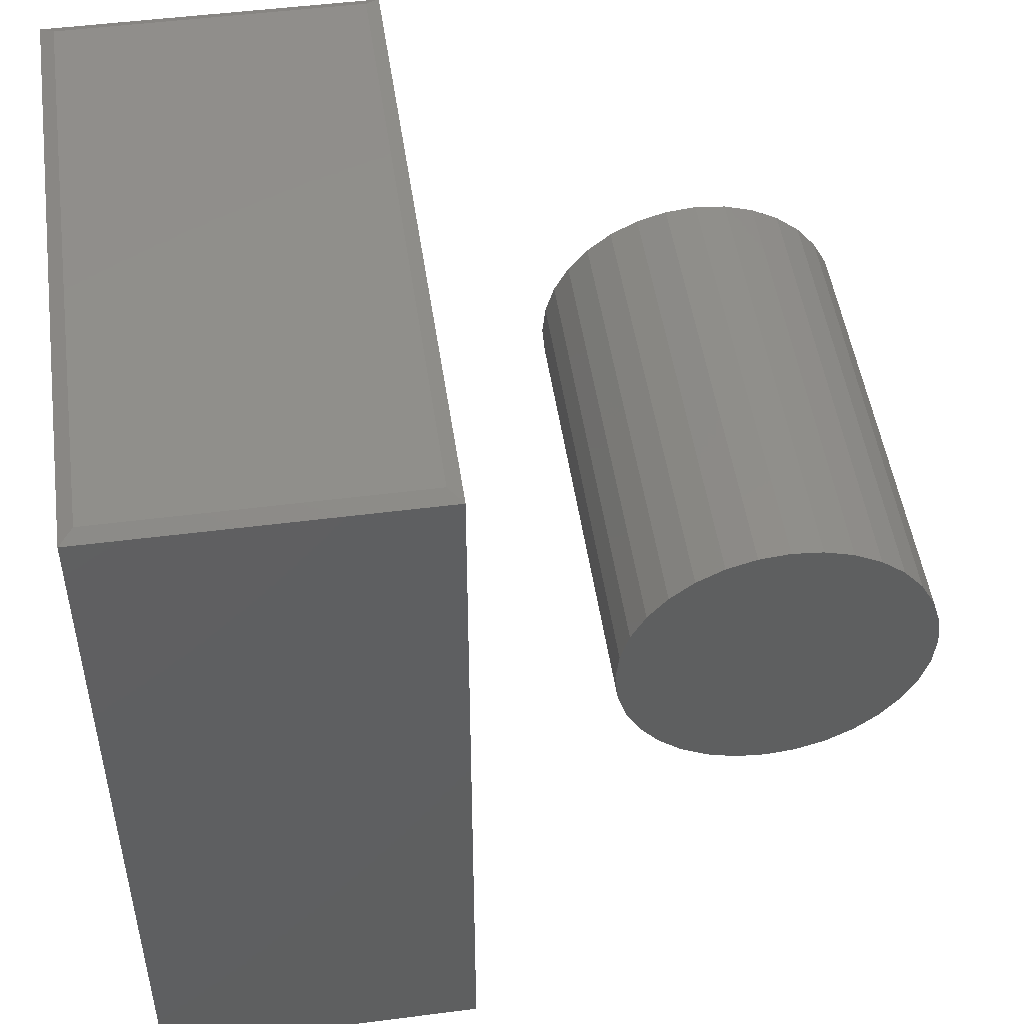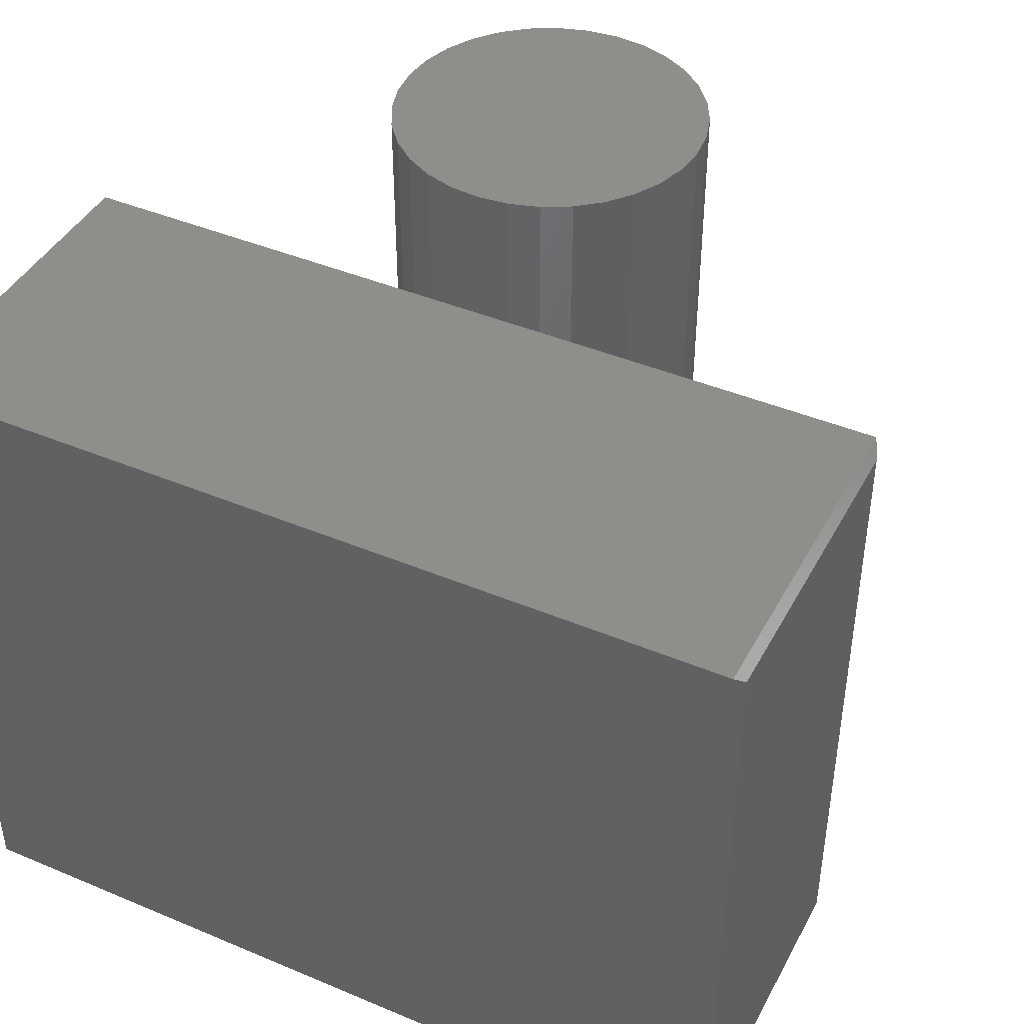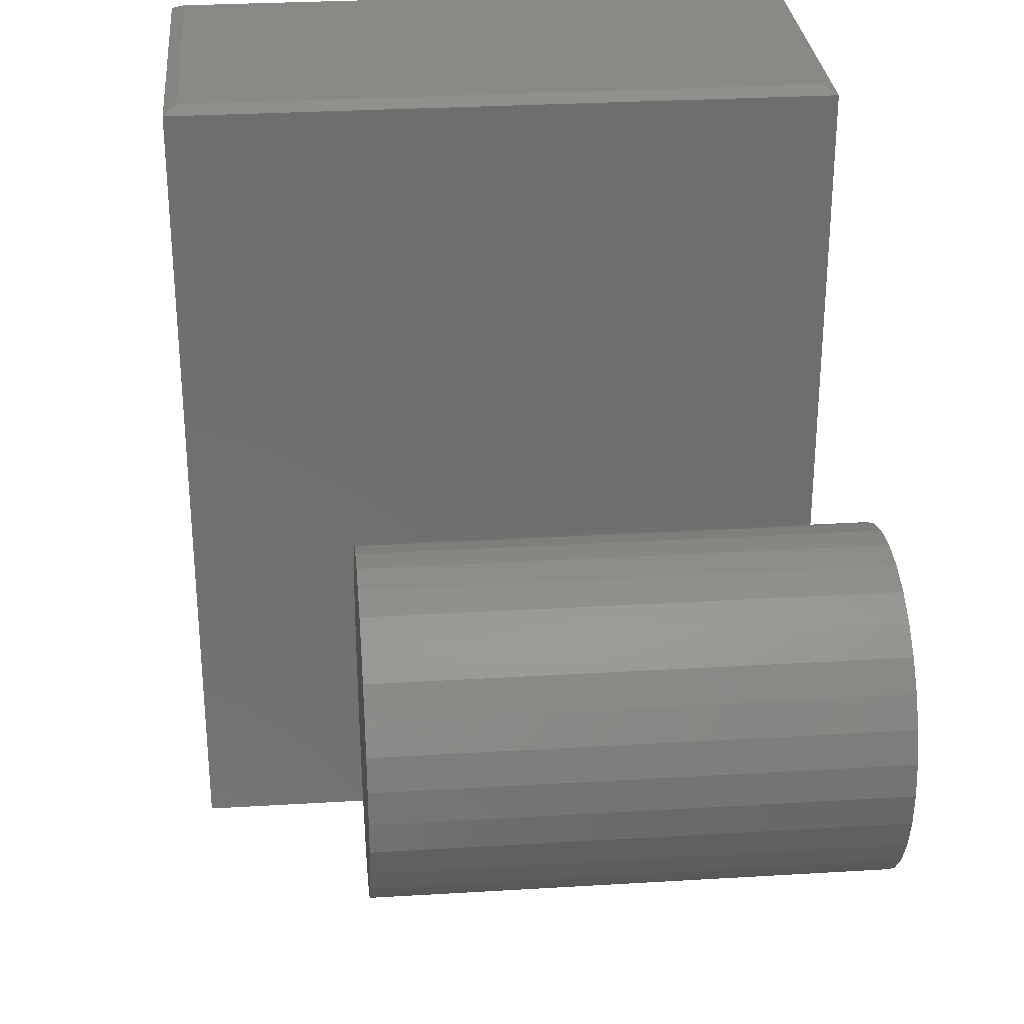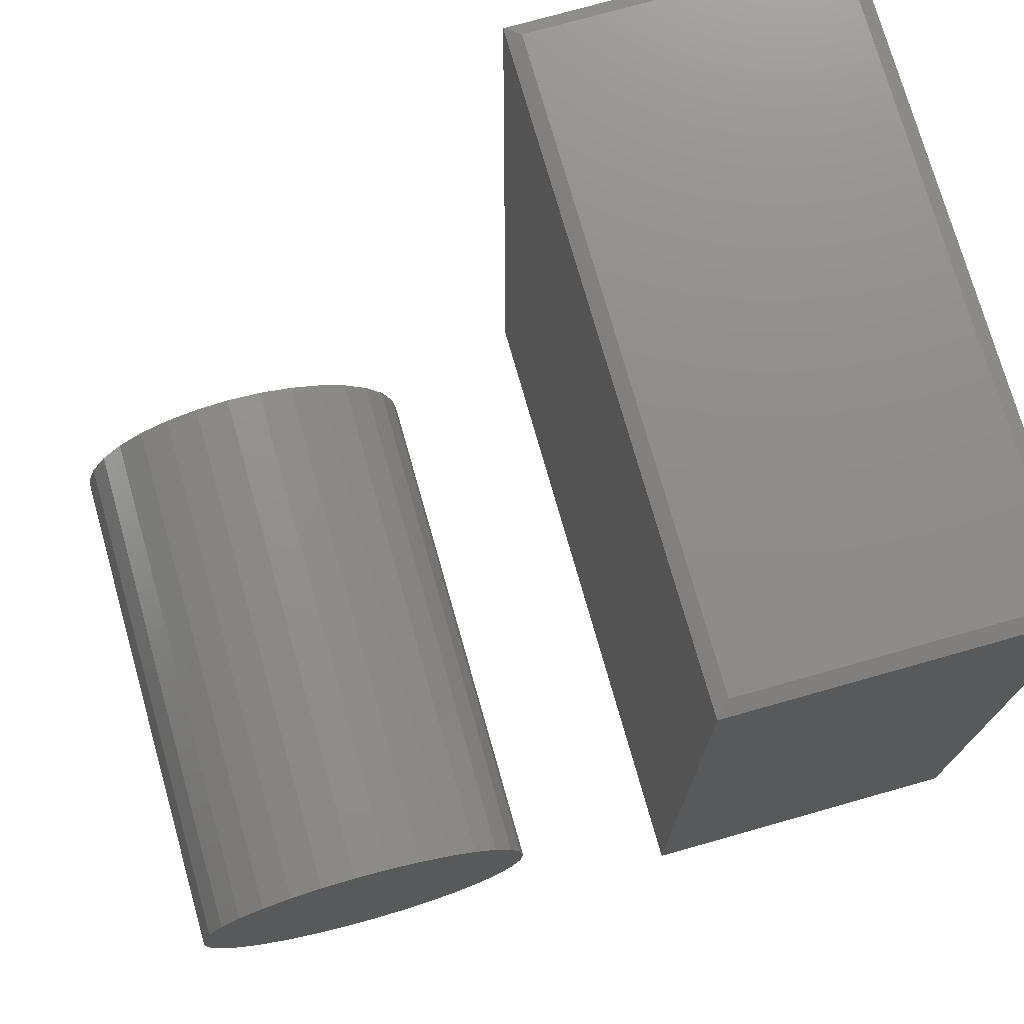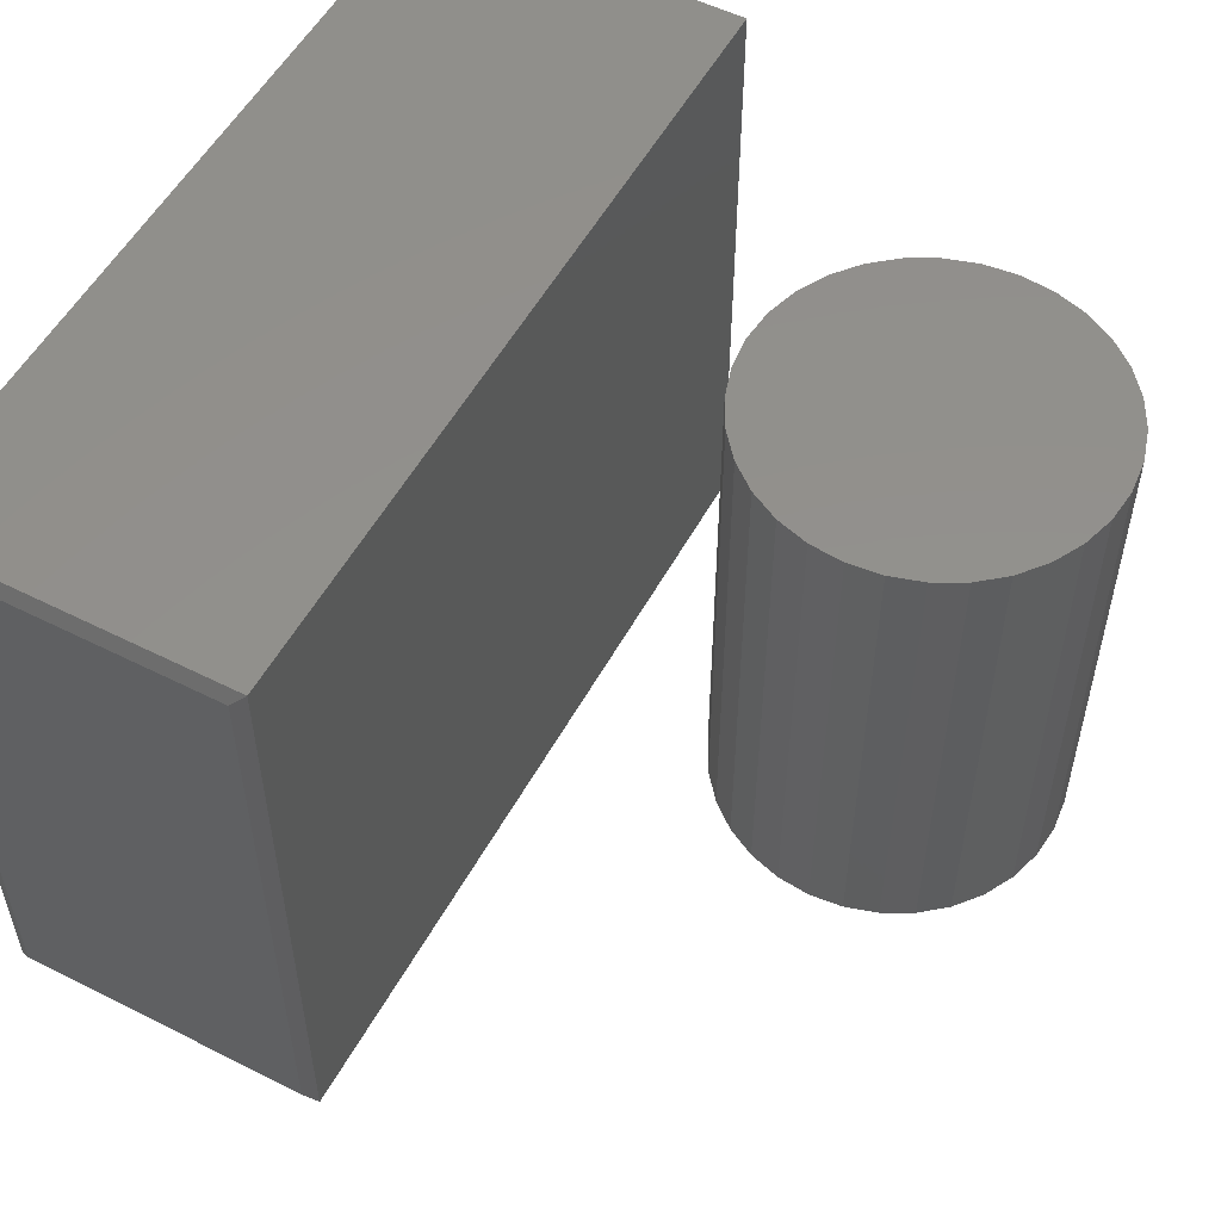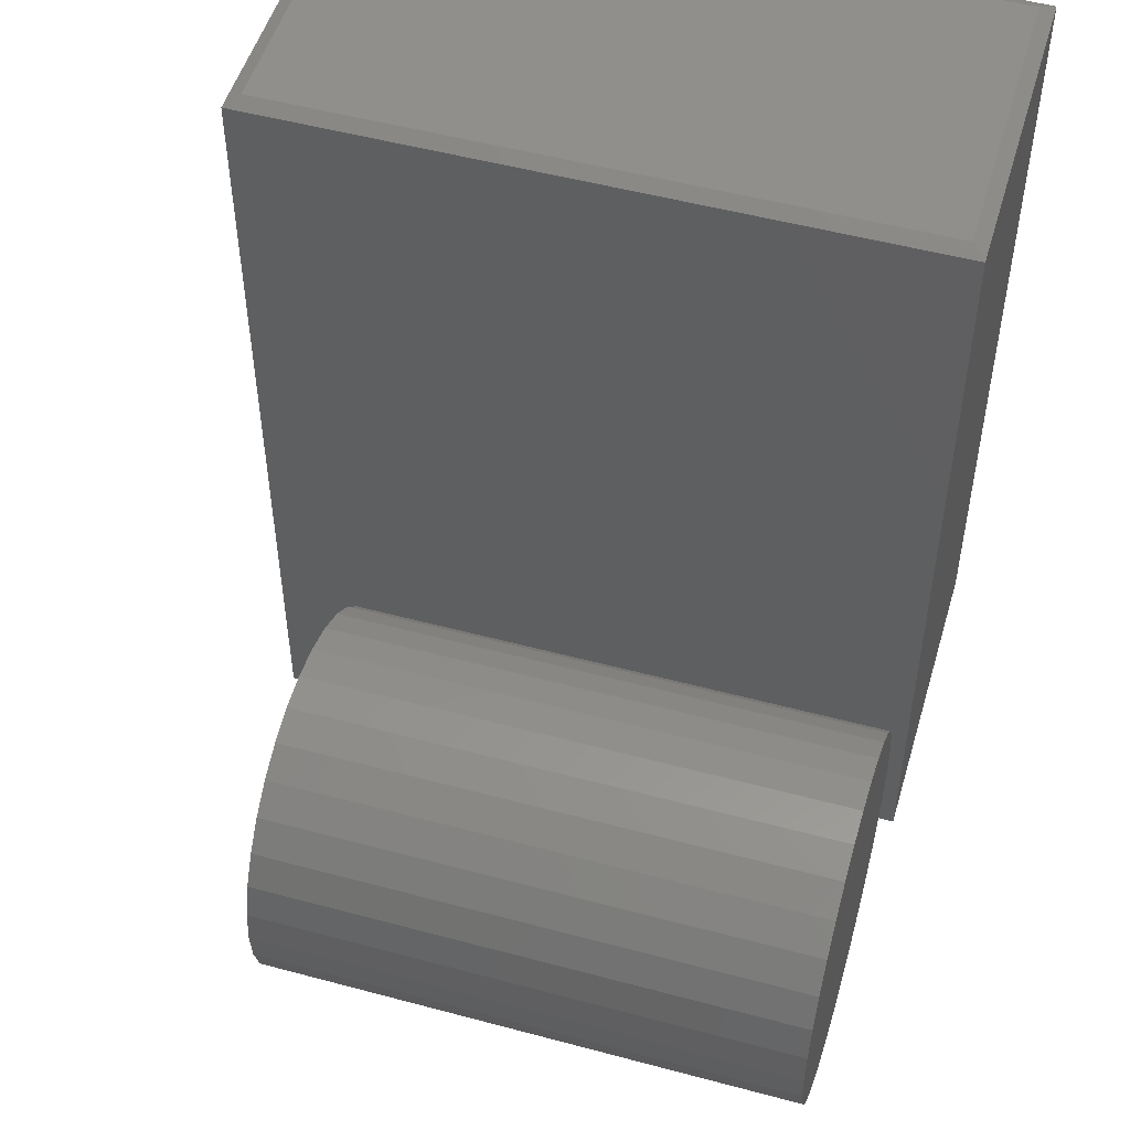
<metadata>
{"format":"stl","ext":"stl","renderer":"f3d","projection":"perspective","resolution":1024,"background":"white","views":[{"elev":49.4,"azim":-8.1,"up":"+Z"},{"elev":42.9,"azim":-63.5,"up":"+Y"},{"elev":29.4,"azim":84.9,"up":"+Z"},{"elev":74.4,"azim":164.2,"up":"+Z"},{"elev":54.0,"azim":28.2,"up":"+Y"},{"elev":51.3,"azim":106.3,"up":"+Z"}]}
</metadata>
<code>
# stl→obj: 76 verts, 144 faces
v -0.75 -0.75 -0.75
v -0.375 -0.75 -0.75
v -0.75 -0.75 0.1797
v -0.375 -0.75 0.1797
v -0.75 0 -0.75
v -0.75 1.032e-16 0.1797
v -0.375 4.163e-17 -0.75
v -0.375 8.934e-17 0.1797
v -0.3906 -0.01562 0.1875
v -0.7344 -0.01562 0.1875
v -0.3906 -0.7344 0.1875
v -0.7344 -0.7344 0.1875
v -0.03302 -0.5625 -0.1852
v 0.04091 -0.5625 -0.1852
v 0.003947 -0.5625 -0.1816
v -0.06856 -0.5625 -0.196
v 0.07646 -0.5625 -0.196
v 0.07646 -0.5625 -0.5461
v -0.03302 -0.5625 -0.5569
v 0.04091 -0.5625 -0.5569
v 0.003947 -0.5625 -0.5605
v 0.1092 -0.5625 -0.2135
v -0.1013 -0.5625 -0.2135
v 0.1379 -0.5625 -0.2371
v -0.13 -0.5625 -0.2371
v 0.1615 -0.5625 -0.2658
v -0.1536 -0.5625 -0.2658
v 0.179 -0.5625 -0.2985
v -0.1711 -0.5625 -0.2985
v 0.1898 -0.5625 -0.3341
v -0.1819 -0.5625 -0.3341
v 0.1934 -0.5625 -0.3711
v -0.1855 -0.5625 -0.3711
v 0.1898 -0.5625 -0.408
v -0.1819 -0.5625 -0.408
v 0.179 -0.5625 -0.4436
v -0.1711 -0.5625 -0.4436
v 0.1615 -0.5625 -0.4763
v -0.1536 -0.5625 -0.4763
v 0.1379 -0.5625 -0.505
v -0.13 -0.5625 -0.505
v 0.1092 -0.5625 -0.5286
v -0.1013 -0.5625 -0.5286
v -0.06856 -0.5625 -0.5461
v 0.003947 7.655e-17 -0.1816
v 0.04091 7.819e-17 -0.1852
v -0.03302 7.409e-17 -0.1852
v -0.06856 7.092e-17 -0.196
v 0.07646 7.897e-17 -0.196
v 0.04091 3.693e-17 -0.5569
v -0.03302 3.283e-17 -0.5569
v 0.07646 4.01e-17 -0.5461
v 0.003947 3.448e-17 -0.5605
v -0.06856 3.205e-17 -0.5461
v -0.1013 3.218e-17 -0.5286
v 0.1092 4.386e-17 -0.5286
v -0.13 3.32e-17 -0.505
v 0.1379 4.807e-17 -0.505
v -0.1536 3.508e-17 -0.4763
v 0.1615 5.257e-17 -0.4763
v -0.1711 3.774e-17 -0.4436
v 0.179 5.718e-17 -0.4436
v -0.1819 4.109e-17 -0.408
v 0.1898 6.172e-17 -0.408
v -0.1855 4.499e-17 -0.3711
v 0.1934 6.603e-17 -0.3711
v -0.1819 4.93e-17 -0.3341
v 0.1898 6.993e-17 -0.3341
v -0.1711 5.384e-17 -0.2985
v 0.179 7.328e-17 -0.2985
v -0.1536 5.845e-17 -0.2658
v 0.1615 7.594e-17 -0.2658
v -0.13 6.295e-17 -0.2371
v 0.1379 7.782e-17 -0.2371
v -0.1013 6.716e-17 -0.2135
v 0.1092 7.885e-17 -0.2135
f 1 2 3
f 3 2 4
f 5 6 7
f 7 6 8
f 3 6 1
f 1 6 5
f 9 10 11
f 11 10 12
f 2 7 4
f 4 7 8
f 4 8 11
f 11 8 9
f 6 10 8
f 8 10 9
f 6 3 10
f 10 3 12
f 3 4 12
f 12 4 11
f 5 7 1
f 1 7 2
f 13 14 15
f 14 13 16
f 14 16 17
f 18 19 20
f 20 19 21
f 17 16 22
f 22 16 23
f 22 23 24
f 24 23 25
f 24 25 26
f 26 25 27
f 26 27 28
f 28 27 29
f 28 29 30
f 30 29 31
f 30 31 32
f 32 31 33
f 32 33 34
f 34 33 35
f 34 35 36
f 36 35 37
f 36 37 38
f 38 37 39
f 38 39 40
f 40 39 41
f 40 41 42
f 42 41 43
f 42 43 18
f 18 43 44
f 18 44 19
f 45 46 47
f 48 47 46
f 49 48 46
f 50 51 52
f 53 51 50
f 51 54 52
f 52 54 55
f 52 55 56
f 56 55 57
f 56 57 58
f 58 57 59
f 58 59 60
f 60 59 61
f 60 61 62
f 62 61 63
f 62 63 64
f 64 63 65
f 64 65 66
f 66 65 67
f 66 67 68
f 68 67 69
f 68 69 70
f 70 69 71
f 70 71 72
f 72 71 73
f 72 73 74
f 74 73 75
f 74 75 76
f 76 75 48
f 76 48 49
f 66 32 64
f 64 32 34
f 64 34 62
f 62 34 36
f 62 36 60
f 60 36 38
f 60 38 58
f 58 38 40
f 58 40 56
f 56 40 42
f 56 42 52
f 52 42 18
f 52 18 50
f 50 18 20
f 50 20 53
f 53 20 21
f 53 21 51
f 51 21 19
f 51 19 54
f 54 19 44
f 54 44 55
f 55 44 43
f 55 43 57
f 57 43 41
f 57 41 59
f 59 41 39
f 59 39 61
f 61 39 37
f 61 37 63
f 63 37 35
f 63 35 65
f 65 35 33
f 65 33 67
f 67 33 31
f 67 31 69
f 69 31 29
f 69 29 71
f 71 29 27
f 71 27 73
f 73 27 25
f 73 25 75
f 75 25 23
f 75 23 48
f 48 23 16
f 48 16 47
f 47 16 13
f 47 13 45
f 45 13 15
f 45 15 46
f 46 15 14
f 46 14 49
f 49 14 17
f 49 17 76
f 76 17 22
f 76 22 74
f 74 22 24
f 74 24 72
f 72 24 26
f 72 26 70
f 70 26 28
f 70 28 68
f 68 28 30
f 68 30 66
f 66 30 32

</code>
